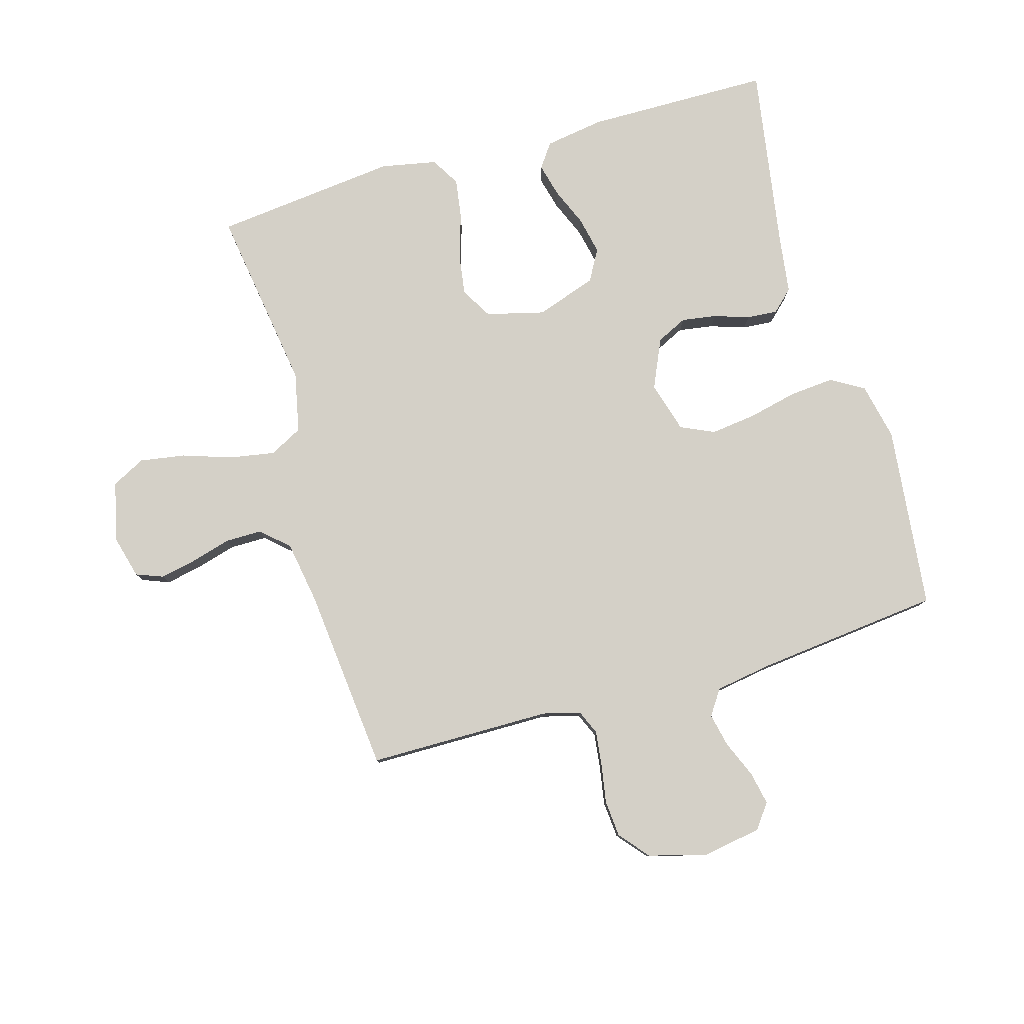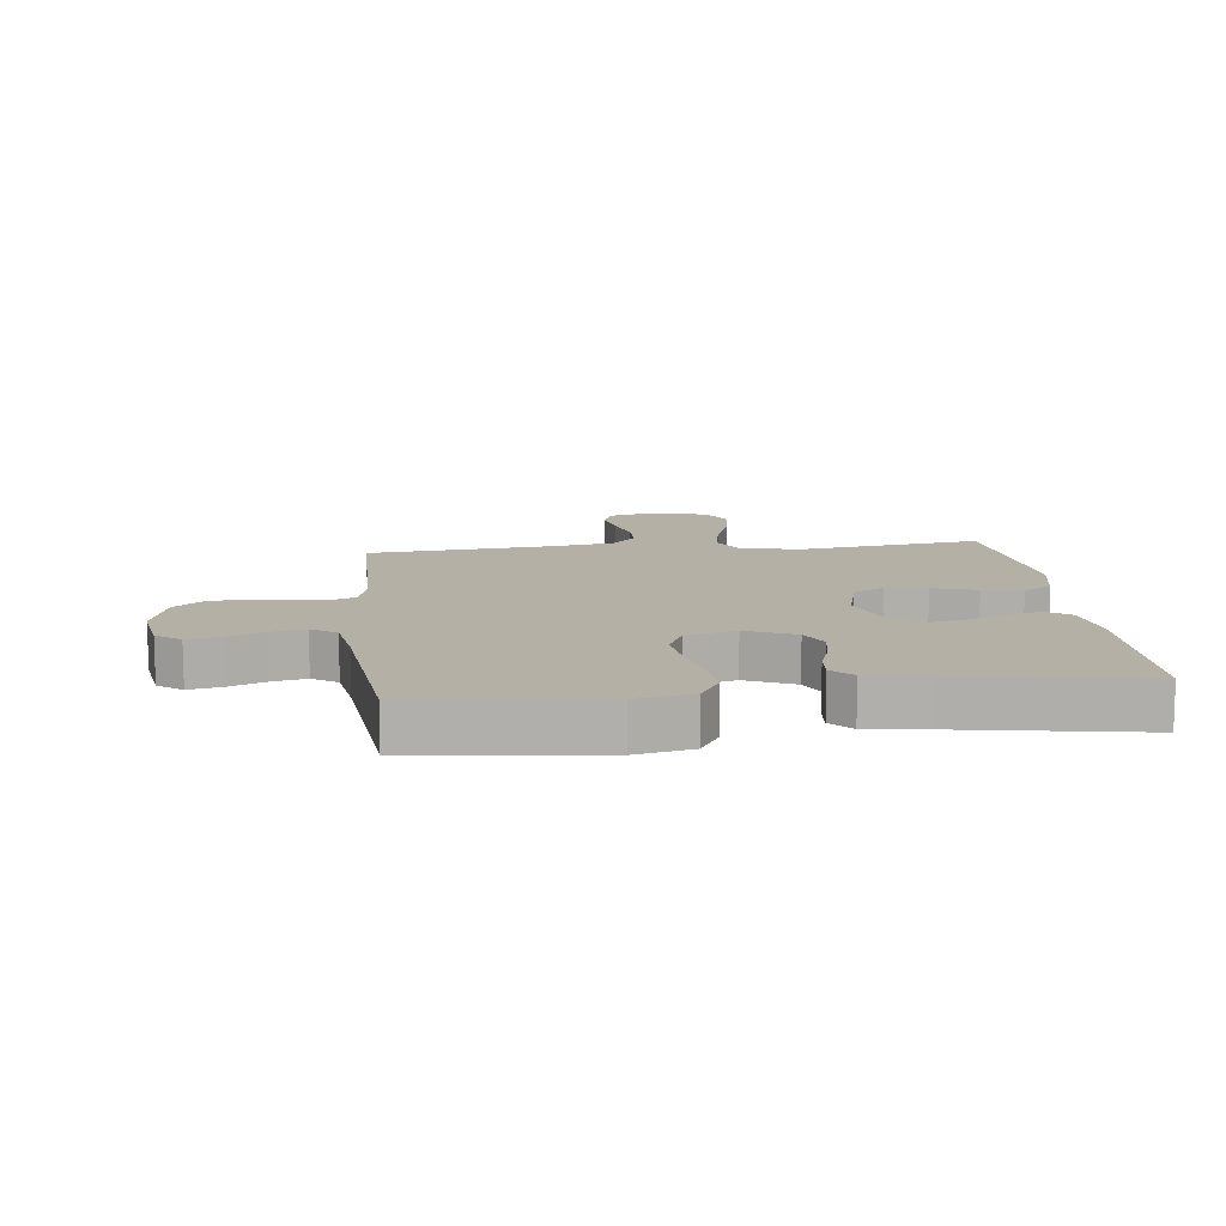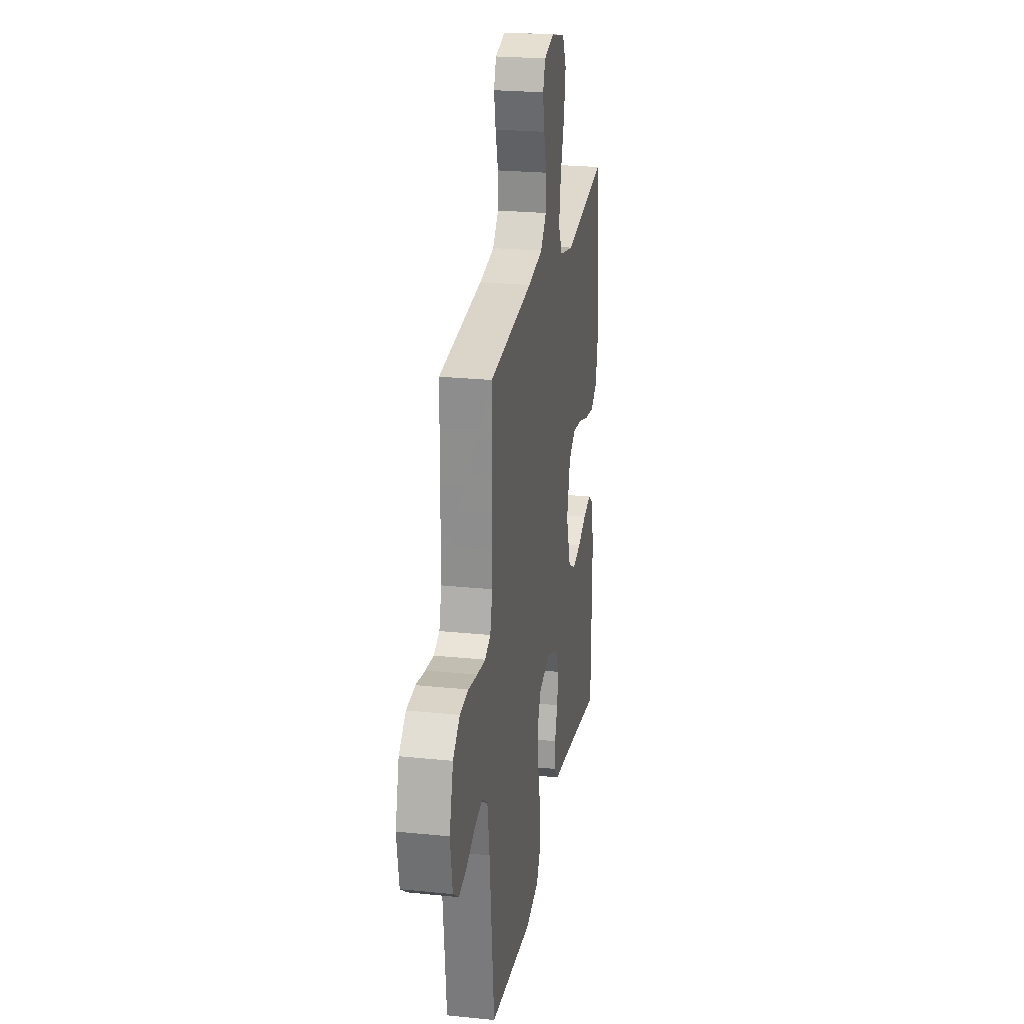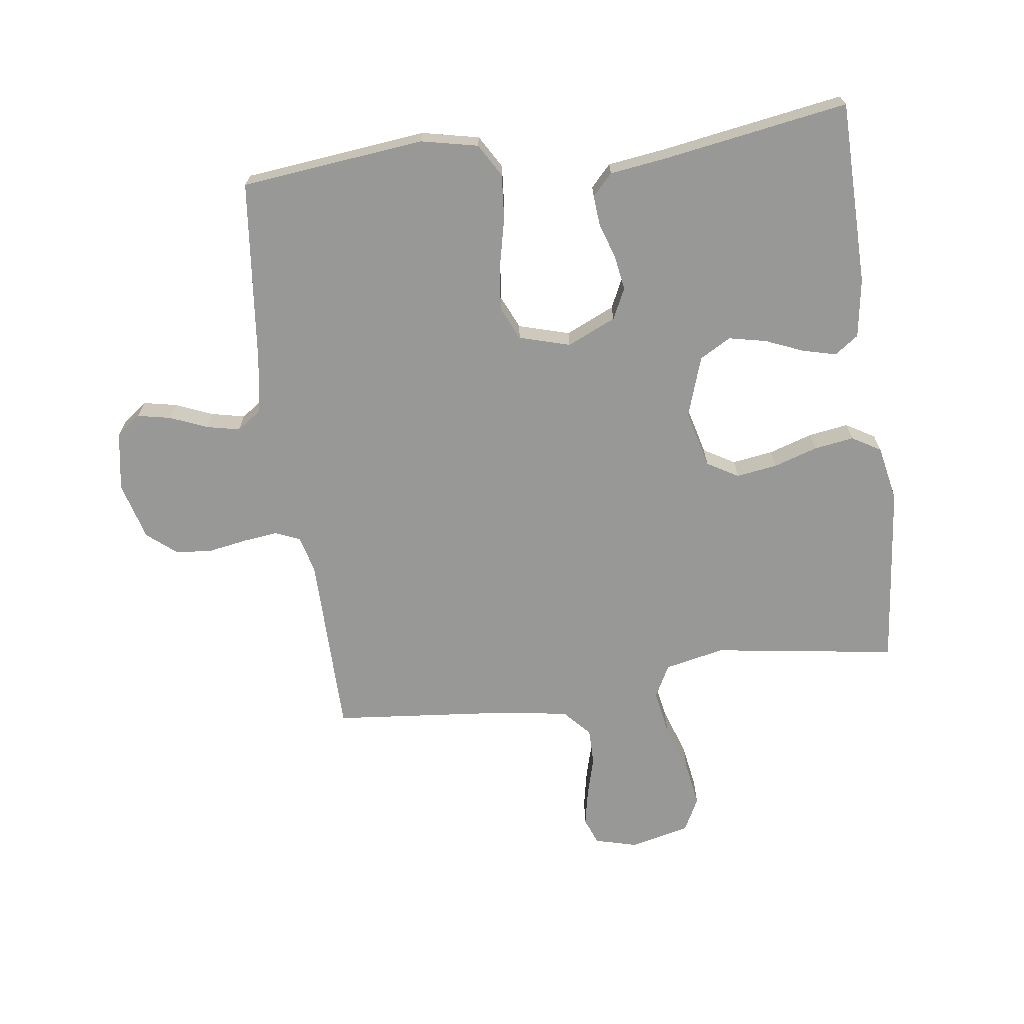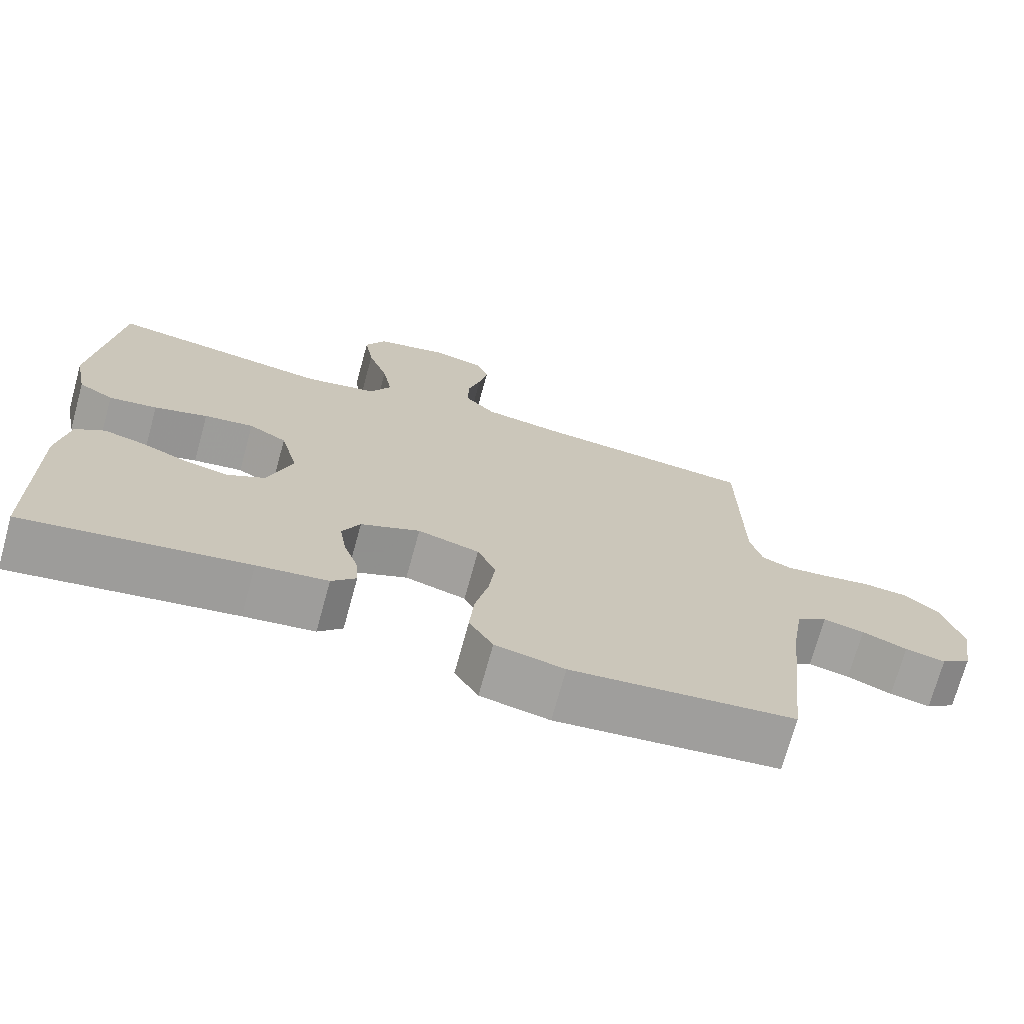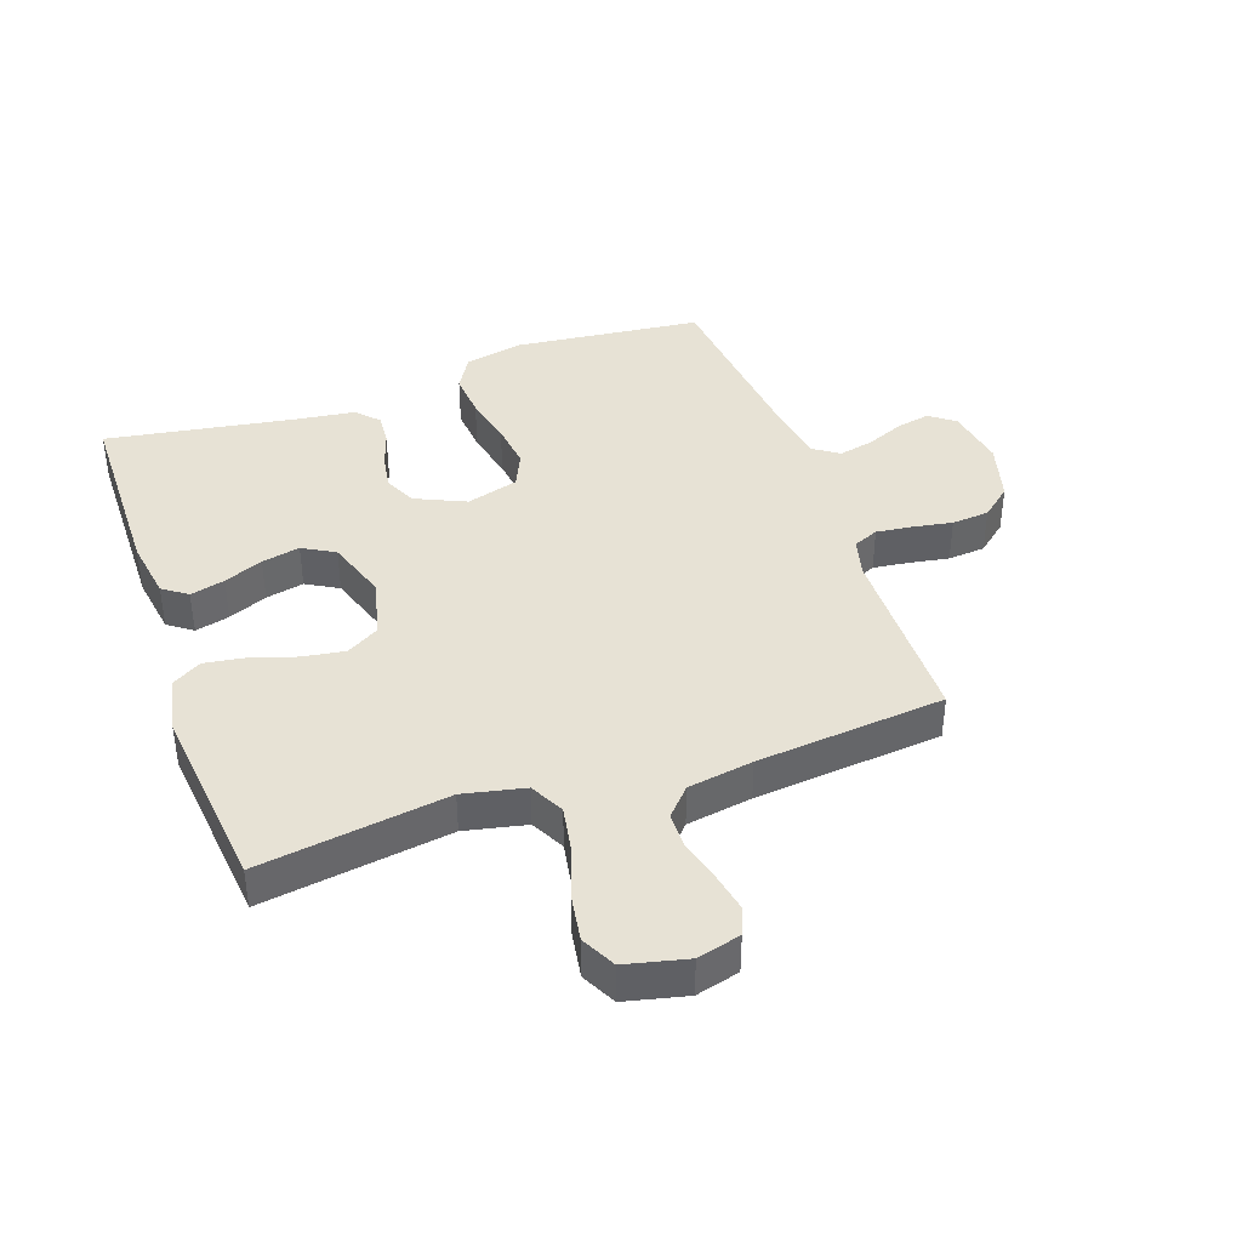
<metadata>
{"format":"obj","ext":"obj","renderer":"f3d","projection":"perspective","resolution":1024,"background":"white","views":[{"elev":80.0,"azim":73.8,"up":"+Y"},{"elev":11.7,"azim":173.6,"up":"+Y"},{"elev":24.0,"azim":99.7,"up":"+Z"},{"elev":-68.5,"azim":-172.3,"up":"+Y"},{"elev":-72.2,"azim":-15.4,"up":"+Z"},{"elev":40.4,"azim":-19.3,"up":"+Y"}]}
</metadata>
<code>
v -0.5 0.07 -0.5
v -0.504 0.07 -0.2
v -0.489 0.07 -0.103
v -0.45 0.07 -0.075
v -0.395 0.07 -0.089
v -0.333 0.07 -0.115
v -0.272 0.07 -0.128
v -0.221 0.07 -0.099
v -0.188 0.07 0
v -0.212 0.07 0.094
v -0.263 0.07 0.124
v -0.33 0.07 0.114
v -0.402 0.07 0.091
v -0.467 0.07 0.081
v -0.514 0.07 0.109
v -0.532 0.07 0.2
v -0.5 0.07 0.5
v -0.2 0.07 0.456
v -0.102 0.07 0.477
v -0.074 0.07 0.531
v -0.087 0.07 0.605
v -0.114 0.07 0.685
v -0.126 0.07 0.759
v -0.098 0.07 0.814
v 0 0.07 0.837
v 0.069 0.07 0.819
v 0.086 0.07 0.775
v 0.074 0.07 0.715
v 0.056 0.07 0.65
v 0.056 0.07 0.59
v 0.096 0.07 0.546
v 0.2 0.07 0.529
v 0.5 0.07 0.5
v 0.503 0.07 0.2
v 0.519 0.07 0.139
v 0.559 0.07 0.122
v 0.616 0.07 0.129
v 0.679 0.07 0.14
v 0.739 0.07 0.135
v 0.787 0.07 0.095
v 0.813 0.07 0
v 0.797 0.07 -0.096
v 0.757 0.07 -0.126
v 0.703 0.07 -0.115
v 0.643 0.07 -0.09
v 0.588 0.07 -0.078
v 0.547 0.07 -0.106
v 0.532 0.07 -0.2
v 0.5 0.07 -0.5
v 0.2 0.07 -0.533
v 0.107 0.07 -0.513
v 0.075 0.07 -0.459
v 0.081 0.07 -0.386
v 0.099 0.07 -0.306
v 0.108 0.07 -0.232
v 0.083 0.07 -0.177
v 0 0.07 -0.153
v -0.08 0.07 -0.189
v -0.104 0.07 -0.239
v -0.095 0.07 -0.296
v -0.076 0.07 -0.353
v -0.072 0.07 -0.403
v -0.105 0.07 -0.438
v -0.2 0.07 -0.451
v -0.5 0 -0.5
v -0.504 0 -0.2
v -0.489 0 -0.103
v -0.45 0 -0.075
v -0.395 0 -0.089
v -0.333 0 -0.115
v -0.272 0 -0.128
v -0.221 0 -0.099
v -0.188 0 0
v -0.212 0 0.094
v -0.263 0 0.124
v -0.33 0 0.114
v -0.402 0 0.091
v -0.467 0 0.081
v -0.514 0 0.109
v -0.532 0 0.2
v -0.5 0 0.5
v -0.2 0 0.456
v -0.102 0 0.477
v -0.074 0 0.531
v -0.087 0 0.605
v -0.114 0 0.685
v -0.126 0 0.759
v -0.098 0 0.814
v 0 0 0.837
v 0.069 0 0.819
v 0.086 0 0.775
v 0.074 0 0.715
v 0.056 0 0.65
v 0.056 0 0.59
v 0.096 0 0.546
v 0.2 0 0.529
v 0.5 0 0.5
v 0.503 0 0.2
v 0.519 0 0.139
v 0.559 0 0.122
v 0.616 0 0.129
v 0.679 0 0.14
v 0.739 0 0.135
v 0.787 0 0.095
v 0.813 0 0
v 0.797 0 -0.096
v 0.757 0 -0.126
v 0.703 0 -0.115
v 0.643 0 -0.09
v 0.588 0 -0.078
v 0.547 0 -0.106
v 0.532 0 -0.2
v 0.5 0 -0.5
v 0.2 0 -0.533
v 0.107 0 -0.513
v 0.075 0 -0.459
v 0.081 0 -0.386
v 0.099 0 -0.306
v 0.108 0 -0.232
v 0.083 0 -0.177
v 0 0 -0.153
v -0.08 0 -0.189
v -0.104 0 -0.239
v -0.095 0 -0.296
v -0.076 0 -0.353
v -0.072 0 -0.403
v -0.105 0 -0.438
v -0.2 0 -0.451
f 61 62 63 64
f 60 61 64 1
f 59 60 1 2
f 58 59 2 3
f 51 52 53 54
f 51 54 55
f 48 49 50 51
f 47 48 51 55
f 46 47 55 56
f 42 43 44 45
f 42 45 46
f 41 42 46
f 37 38 39 40
f 36 37 40 41
f 35 36 41 46
f 32 33 34
f 31 32 34 35
f 26 27 28 29
f 24 25 26 29
f 24 29 30
f 21 22 23 24
f 20 21 24 30
f 19 20 30 31
f 15 16 17 18
f 15 18 19
f 12 13 14 15
f 11 12 15 19
f 10 11 19 31
f 3 4 5 6
f 3 6 7
f 58 3 7
f 57 58 7 8
f 35 46 56 57
f 35 57 8 9
f 9 10 31 35
f 128 127 126 125
f 65 128 125 124
f 66 65 124 123
f 67 66 123 122
f 118 117 116 115
f 119 118 115
f 115 114 113 112
f 119 115 112 111
f 120 119 111 110
f 109 108 107 106
f 110 109 106
f 110 106 105
f 104 103 102 101
f 105 104 101 100
f 110 105 100 99
f 98 97 96
f 99 98 96 95
f 93 92 91 90
f 93 90 89 88
f 94 93 88
f 88 87 86 85
f 94 88 85 84
f 95 94 84 83
f 82 81 80 79
f 83 82 79
f 79 78 77 76
f 83 79 76 75
f 95 83 75 74
f 70 69 68 67
f 71 70 67
f 71 67 122
f 72 71 122 121
f 121 120 110 99
f 73 72 121 99
f 99 95 74 73
f 1 65 66 2
f 2 66 67 3
f 3 67 68 4
f 4 68 69 5
f 5 69 70 6
f 6 70 71 7
f 7 71 72 8
f 8 72 73 9
f 9 73 74 10
f 10 74 75 11
f 11 75 76 12
f 12 76 77 13
f 13 77 78 14
f 14 78 79 15
f 15 79 80 16
f 16 80 81 17
f 17 81 82 18
f 18 82 83 19
f 19 83 84 20
f 20 84 85 21
f 21 85 86 22
f 22 86 87 23
f 23 87 88 24
f 24 88 89 25
f 25 89 90 26
f 26 90 91 27
f 27 91 92 28
f 28 92 93 29
f 29 93 94 30
f 30 94 95 31
f 31 95 96 32
f 32 96 97 33
f 33 97 98 34
f 34 98 99 35
f 35 99 100 36
f 36 100 101 37
f 37 101 102 38
f 38 102 103 39
f 39 103 104 40
f 40 104 105 41
f 41 105 106 42
f 42 106 107 43
f 43 107 108 44
f 44 108 109 45
f 45 109 110 46
f 46 110 111 47
f 47 111 112 48
f 48 112 113 49
f 49 113 114 50
f 50 114 115 51
f 51 115 116 52
f 52 116 117 53
f 53 117 118 54
f 54 118 119 55
f 55 119 120 56
f 56 120 121 57
f 57 121 122 58
f 58 122 123 59
f 59 123 124 60
f 60 124 125 61
f 61 125 126 62
f 62 126 127 63
f 63 127 128 64
f 64 128 65 1

</code>
